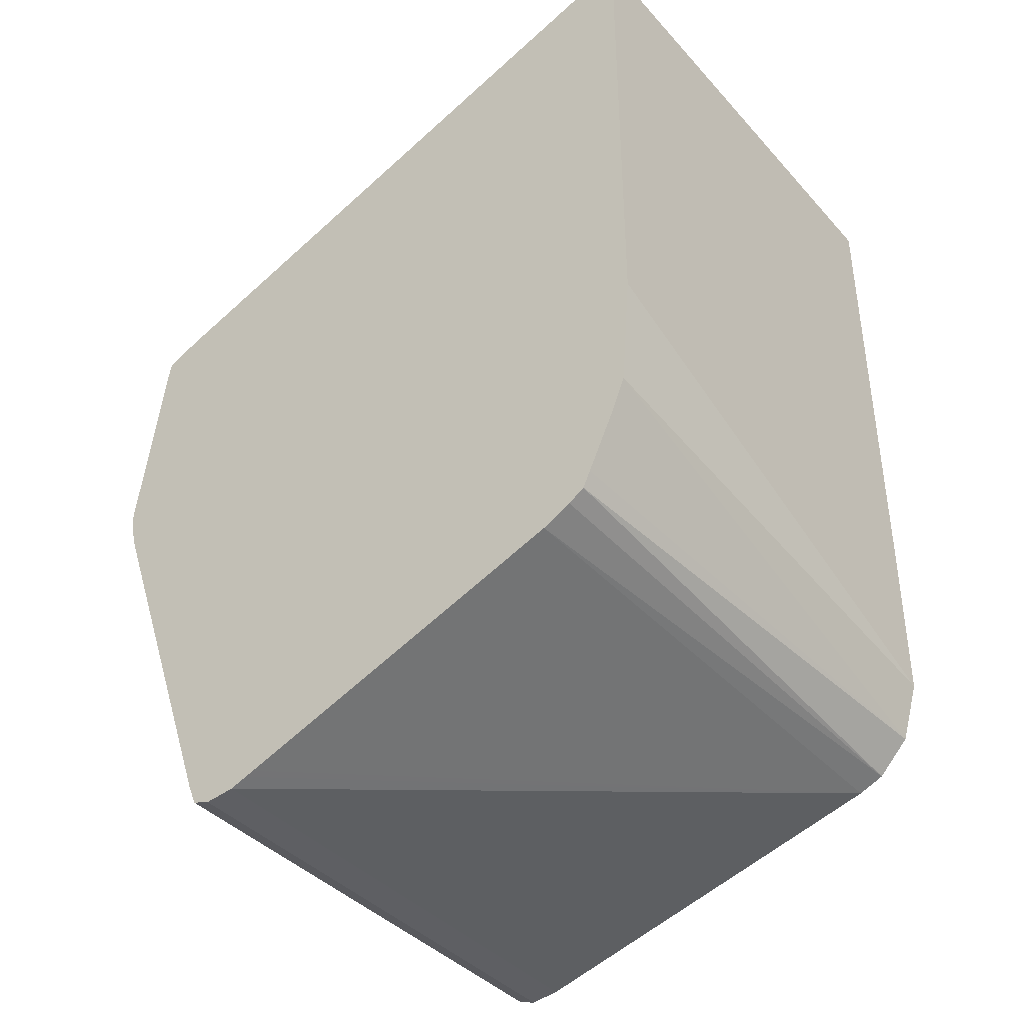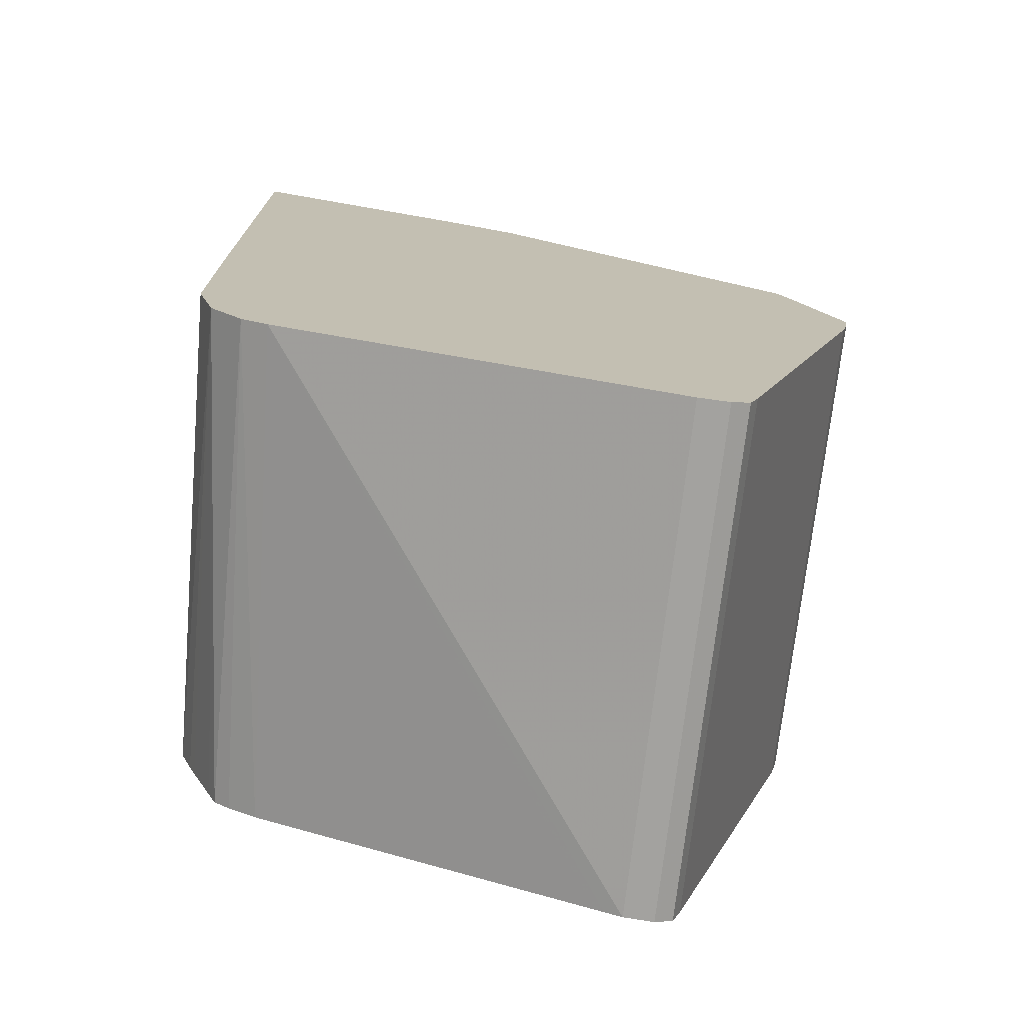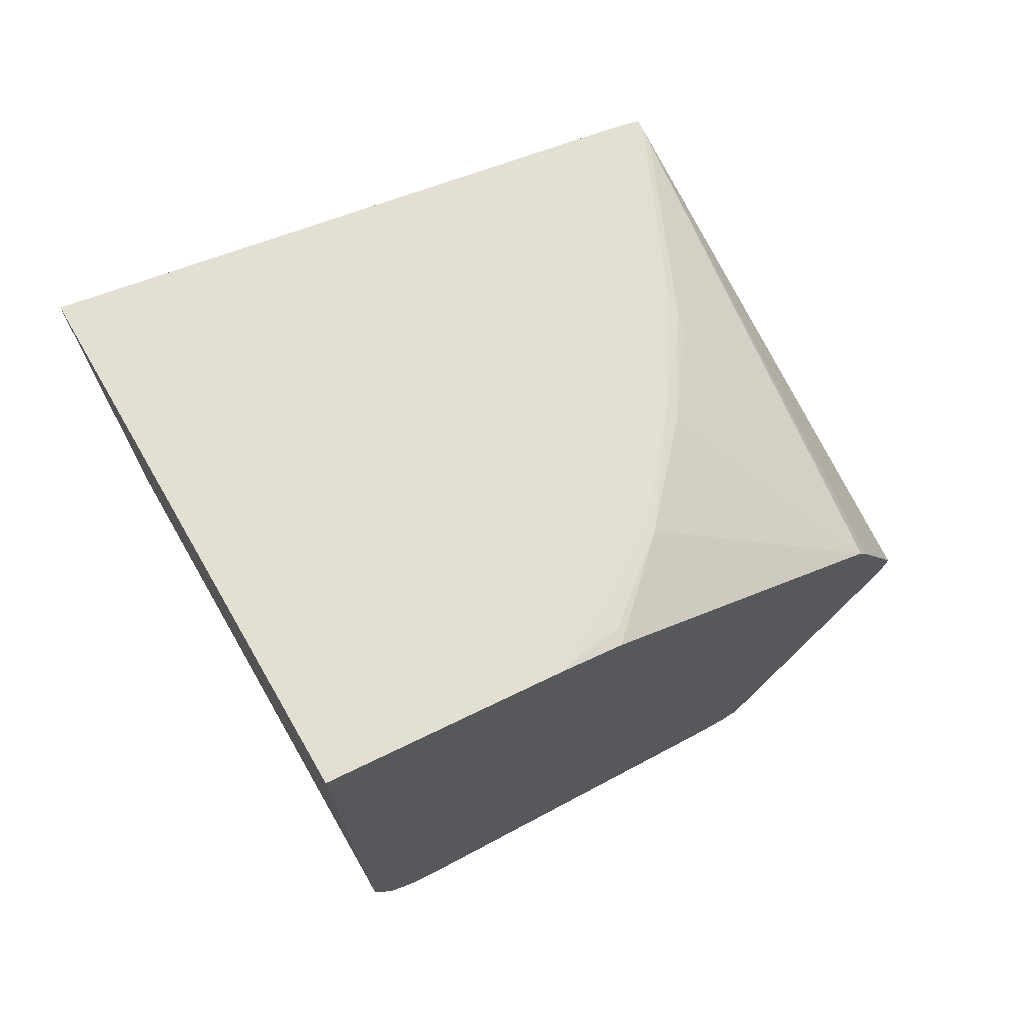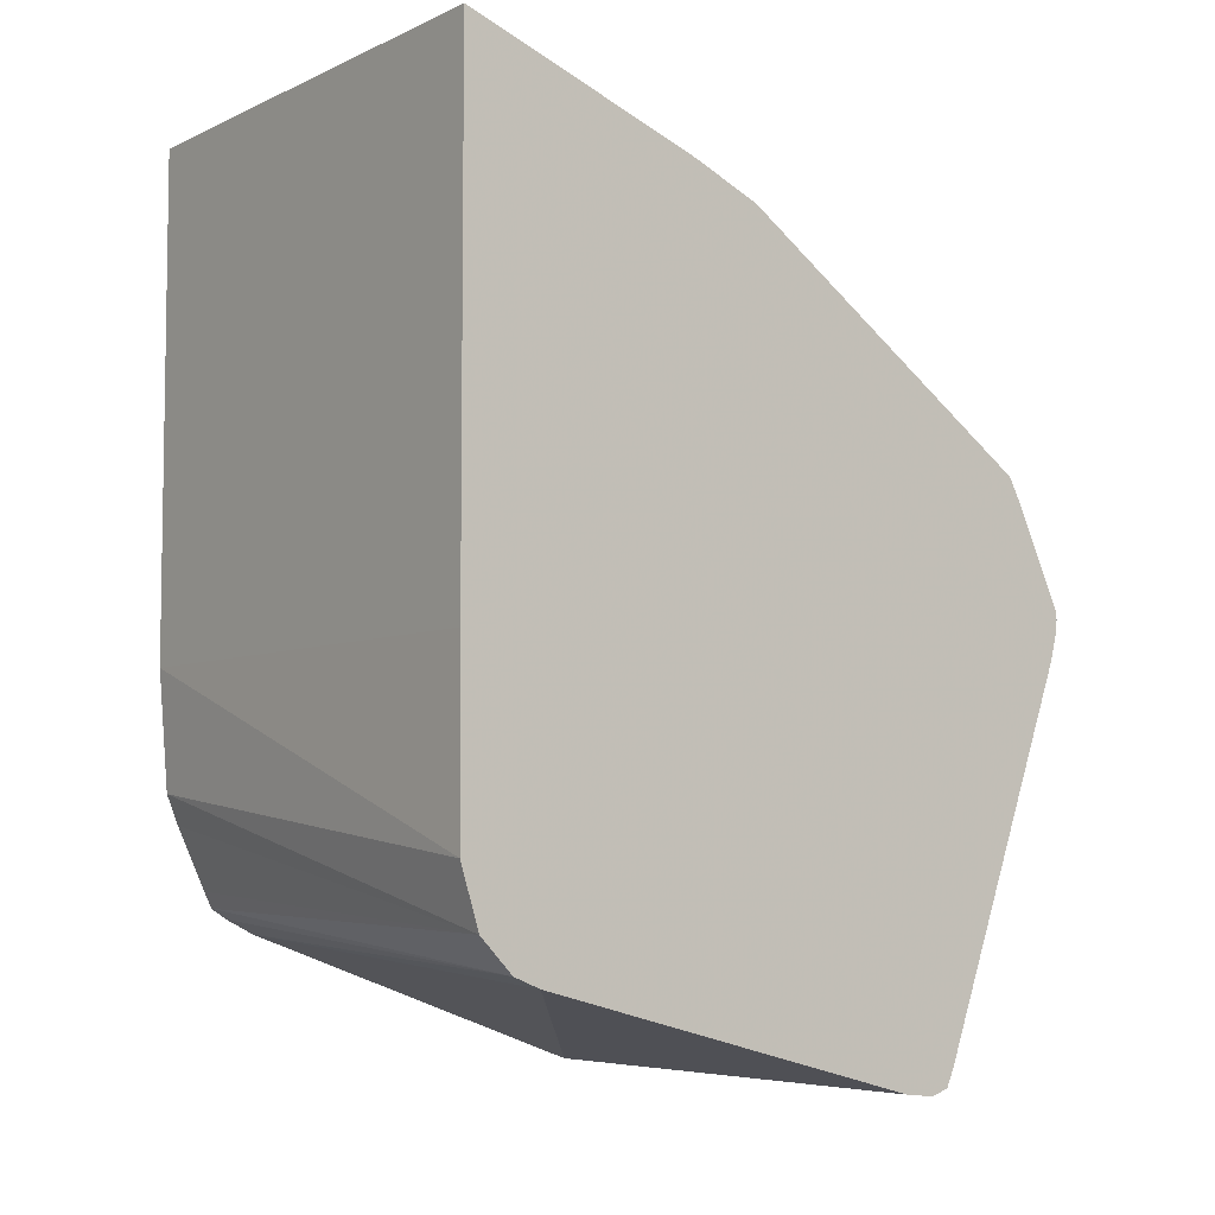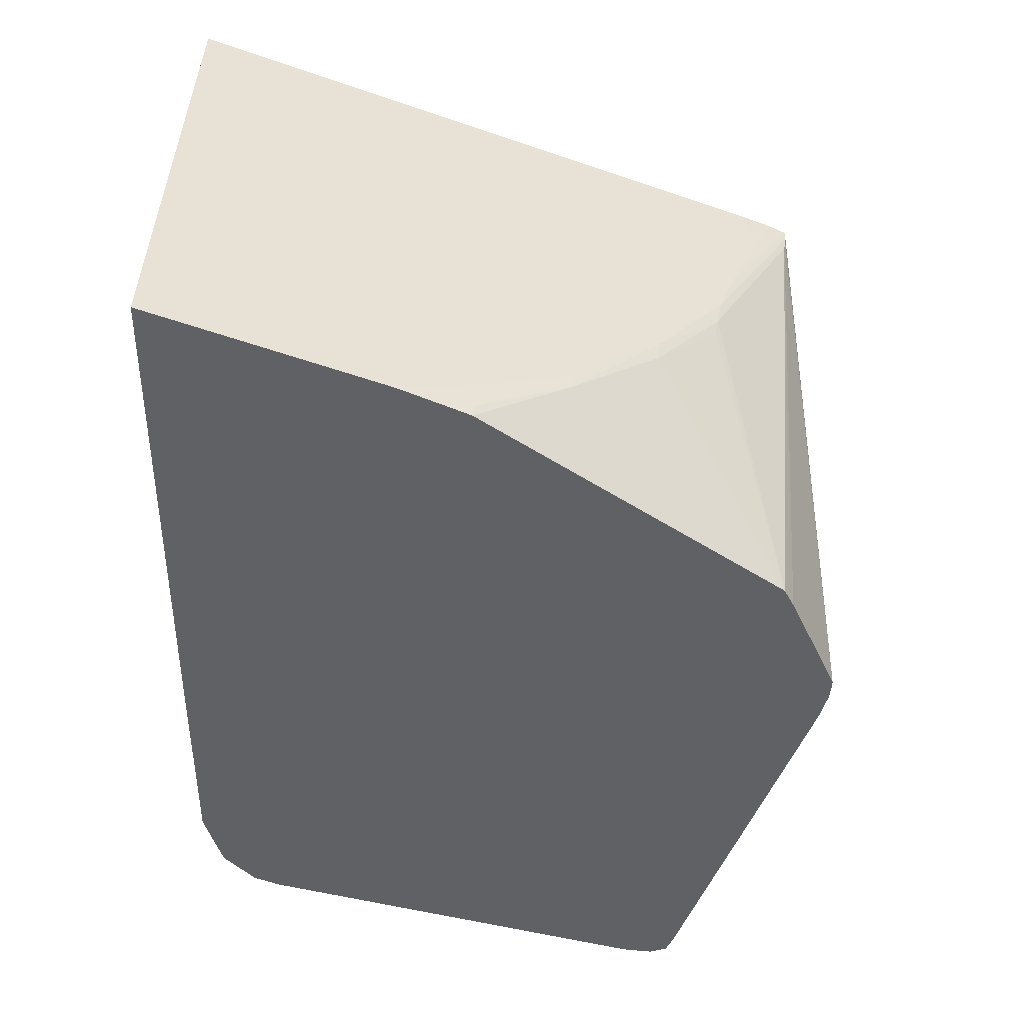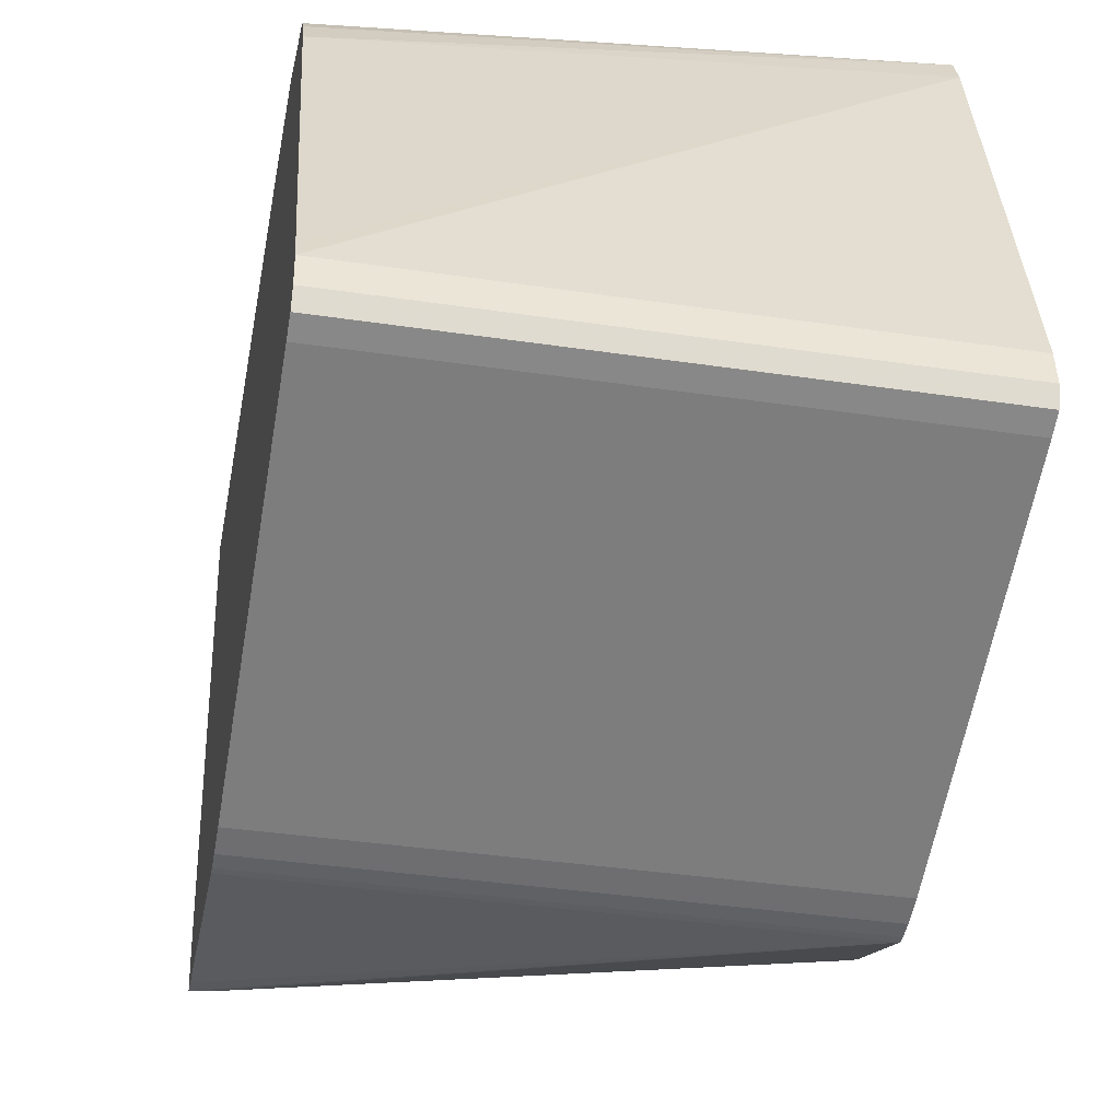
<metadata>
{"format":"obj","ext":"obj","renderer":"f3d","projection":"perspective","resolution":1024,"background":"white","views":[{"elev":-39.9,"azim":-52.7,"up":"+Y"},{"elev":-73.1,"azim":83.5,"up":"+Y"},{"elev":72.0,"azim":59.9,"up":"+Y"},{"elev":-5.8,"azim":53.3,"up":"+Y"},{"elev":39.7,"azim":91.4,"up":"+Y"},{"elev":-39.2,"azim":-10.5,"up":"+Z"}]}
</metadata>
<code>
v 0.02162 0.06274 -0.03325
v 0.01199 0.0626 -0.03364
v 0.01199 0.06266 -0.03347
v 0.01199 0.06273 -0.03325
v 0.03737 0.06273 -0.03325
v 0.03737 0.06271 -0.03333
v 0.03737 0.06196 -0.0354
v 0.03737 0.06061 -0.03911
v 0.01199 0.06174 -0.036
v 0.01199 0.038 -0.03325
v 0.03737 0.038 -0.03325
v 0.03737 0.05898 -0.04357
v 0.03517 0.05714 -0.04863
v 0.02915 0.05529 -0.05371
v 0.02313 0.05714 -0.04863
v 0.02162 0.05714 -0.04863
v 0.01199 0.05242 -0.0616
v 0.01199 0.03215 -0.03373
v 0.03737 0.02914 -0.03329
v 0.03737 0.05871 -0.04431
v 0.03667 0.05812 -0.04593
v 0.03737 0.05842 -0.04506
v 0.03667 0.05752 -0.04744
v 0.03305 0.05553 -0.05281
v 0.03216 0.05556 -0.05291
v 0.03216 0.05593 -0.05195
v 0.02614 0.05399 -0.05727
v 0.02614 0.05429 -0.05647
v 0.02162 0.05319 -0.05948
v 0.01259 0.05242 -0.0616
v 0.01199 0.0521 -0.06249
v 0.01199 0.0307 -0.03432
v 0.03737 0.02623 -0.0342
v 0.03737 0.05702 -0.04827
v 0.03667 0.05709 -0.04845
v 0.02817 0.05385 -0.05719
v 0.02717 0.05398 -0.05725
v 0.03737 0.04661 -0.06338
v 0.02012 0.05269 -0.06083
v 0.01711 0.05241 -0.0616
v 0.0141 0.0521 -0.06249
v 0.01199 0.05152 -0.06399
v 0.01199 0.02994 -0.03467
v 0.01199 0.02764 -0.03575
v 0.01199 0.02732 -0.0359
v 0.01199 0.02685 -0.03612
v 0.03737 0.02461 -0.03578
v 0.024 0.05254 -0.0603
v 0.02313 0.05263 -0.06046
v 0.02162 0.05269 -0.06069
v 0.03737 0.04618 -0.06361
v 0.01346 0.05099 -0.06477
v 0.01861 0.0524 -0.0616
v 0.0156 0.05208 -0.06249
v 0.01259 0.05149 -0.06399
v 0.01199 0.05108 -0.0649
v 0.01199 0.02664 -0.03644
v 0.03737 0.02409 -0.03707
v 0.01199 0.02633 -0.0369
v 0.01199 0.02562 -0.03831
v 0.01259 0.05107 -0.06486
v 0.03737 0.04569 -0.06387
v 0.03737 0.04438 -0.06448
v 0.03737 0.04051 -0.06629
v 0.01199 0.05023 -0.06503
v 0.01199 0.02522 -0.03941
v 0.01199 0.02361 -0.04381
v 0.01199 0.01948 -0.05516
v 0.01199 0.01932 -0.05561
v 0.01199 0.01901 -0.05647
v 0.03737 0.01901 -0.05647
v 0.01199 0.0255 -0.03862
v 0.03737 0.04015 -0.06629
v 0.01199 0.04051 -0.06629
v 0.01199 0.01885 -0.05797
v 0.03737 0.01885 -0.05797
v 0.03737 0.0398 -0.06624
v 0.01199 0.04015 -0.06629
v 0.01199 0.01916 -0.05886
v 0.03737 0.01901 -0.05845
v 0.03737 0.0394 -0.06619
v 0.01199 0.0397 -0.06623
v 0.03737 0.01916 -0.05886
v 0.01199 0.02011 -0.05928
v 0.03737 0.03817 -0.06585
v 0.01199 0.0394 -0.06619
v 0.03737 0.02011 -0.05928
v 0.03737 0.02092 -0.05957
v 0.01199 0.02383 -0.06063
v 0.01199 0.03817 -0.06585
v 0.03737 0.03476 -0.06461
v 0.03737 0.02687 -0.06174
v 0.01199 0.02687 -0.06174
v 0.01199 0.03476 -0.06461
v 0.03737 0.03425 -0.06443
f 1 2 3
f 1 3 4
f 1 4 10
f 1 10 11
f 1 11 5
f 1 5 6
f 1 6 7
f 1 7 8
f 1 8 9
f 1 9 2
f 2 9 17
f 2 17 31
f 2 31 42
f 2 42 56
f 2 56 65
f 2 65 74
f 2 74 78
f 2 78 82
f 2 82 86
f 2 86 90
f 2 90 94
f 2 94 93
f 2 93 89
f 2 89 84
f 2 84 79
f 2 79 75
f 2 75 70
f 2 70 69
f 2 69 68
f 2 68 67
f 2 67 66
f 2 66 72
f 2 72 60
f 2 60 59
f 2 59 57
f 2 57 46
f 2 46 45
f 2 45 44
f 2 44 43
f 2 43 32
f 2 32 18
f 2 18 10
f 2 10 4
f 2 4 3
f 5 11 19
f 5 19 33
f 5 33 47
f 5 47 58
f 5 58 71
f 5 71 76
f 5 76 80
f 5 80 83
f 5 83 87
f 5 87 88
f 5 88 92
f 5 92 95
f 5 95 91
f 5 91 85
f 5 85 81
f 5 81 77
f 5 77 73
f 5 73 64
f 5 64 63
f 5 63 62
f 5 62 51
f 5 51 38
f 5 38 34
f 5 34 22
f 5 22 20
f 5 20 12
f 5 12 8
f 5 8 7
f 5 7 6
f 8 12 13
f 8 13 14
f 8 14 15
f 8 15 9
f 9 15 16
f 9 16 17
f 10 18 19
f 10 19 11
f 12 20 13
f 13 21 22
f 13 22 23
f 13 23 24
f 13 24 25
f 13 25 26
f 13 26 27
f 13 27 14
f 13 20 21
f 14 27 28
f 14 28 29
f 14 29 30
f 14 30 15
f 15 30 17
f 15 17 16
f 17 30 41
f 17 41 31
f 18 32 33
f 18 33 19
f 20 22 21
f 22 34 35
f 22 35 23
f 23 35 24
f 24 36 37
f 24 37 25
f 24 35 34
f 24 34 38
f 24 38 36
f 25 37 27
f 25 27 26
f 27 37 39
f 27 39 29
f 27 29 28
f 29 39 40
f 29 40 41
f 29 41 30
f 31 41 42
f 32 43 33
f 33 43 44
f 33 44 45
f 33 45 46
f 33 46 47
f 36 38 48
f 36 48 49
f 36 49 37
f 37 49 50
f 37 50 39
f 38 51 52
f 38 52 49
f 38 49 48
f 39 50 53
f 39 53 40
f 40 53 54
f 40 54 41
f 41 54 42
f 42 54 53
f 42 53 55
f 42 55 56
f 46 57 47
f 47 57 59
f 47 59 60
f 47 60 58
f 49 52 61
f 49 61 50
f 50 61 53
f 51 62 52
f 52 62 63
f 52 63 64
f 52 64 61
f 53 61 56
f 53 56 55
f 56 61 64
f 56 64 65
f 58 66 67
f 58 67 68
f 58 68 69
f 58 69 70
f 58 70 71
f 58 60 72
f 58 72 66
f 64 73 78
f 64 78 74
f 64 74 65
f 70 75 76
f 70 76 71
f 73 77 78
f 75 79 80
f 75 80 76
f 77 81 82
f 77 82 78
f 79 83 80
f 79 84 87
f 79 87 83
f 81 85 90
f 81 90 86
f 81 86 82
f 84 88 87
f 84 89 88
f 85 91 94
f 85 94 90
f 88 89 92
f 89 93 92
f 91 95 94
f 92 93 95
f 93 94 95

</code>
